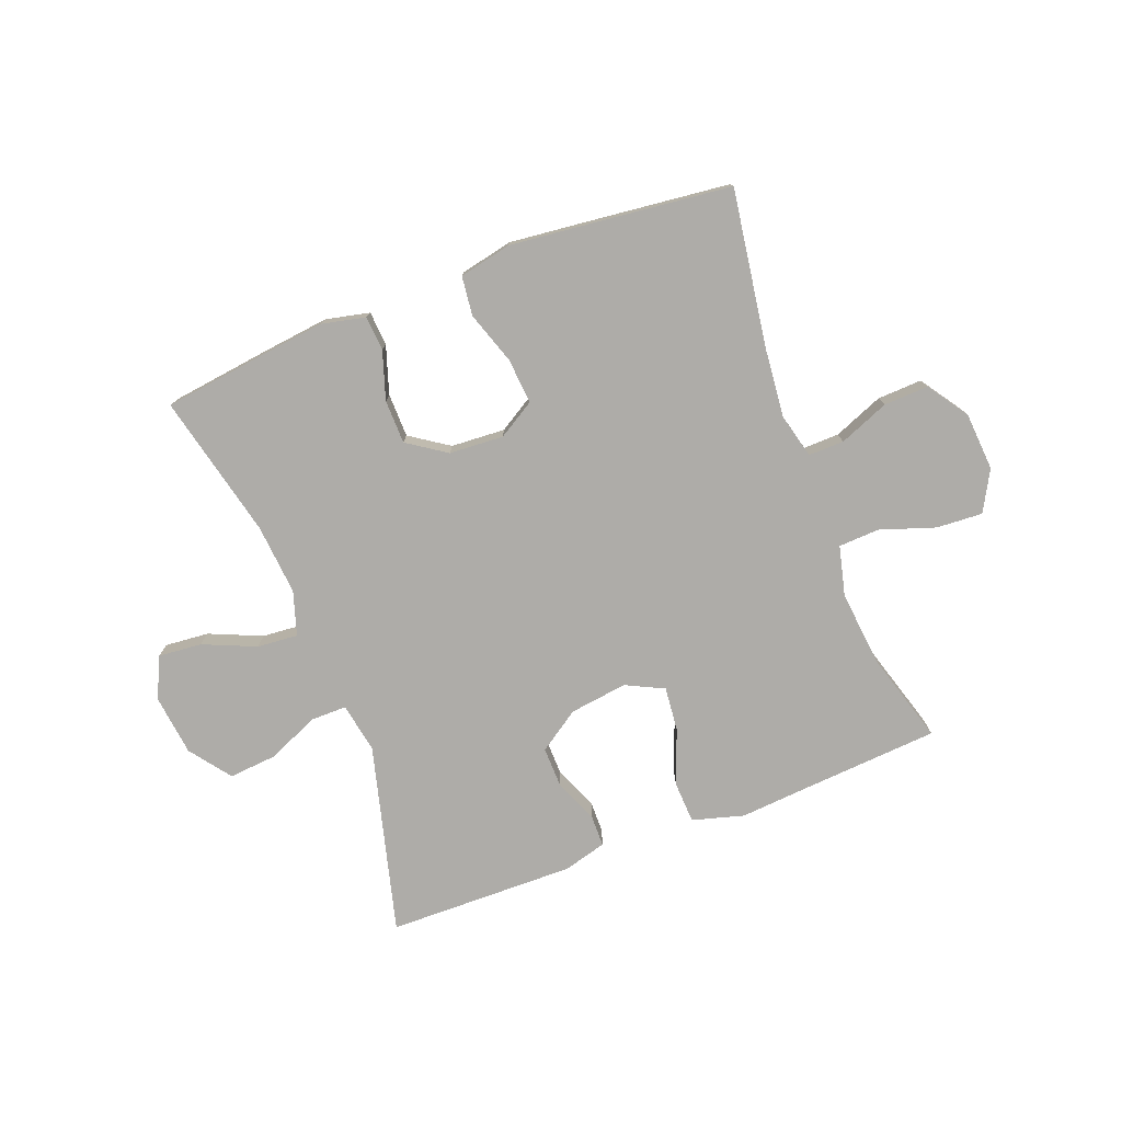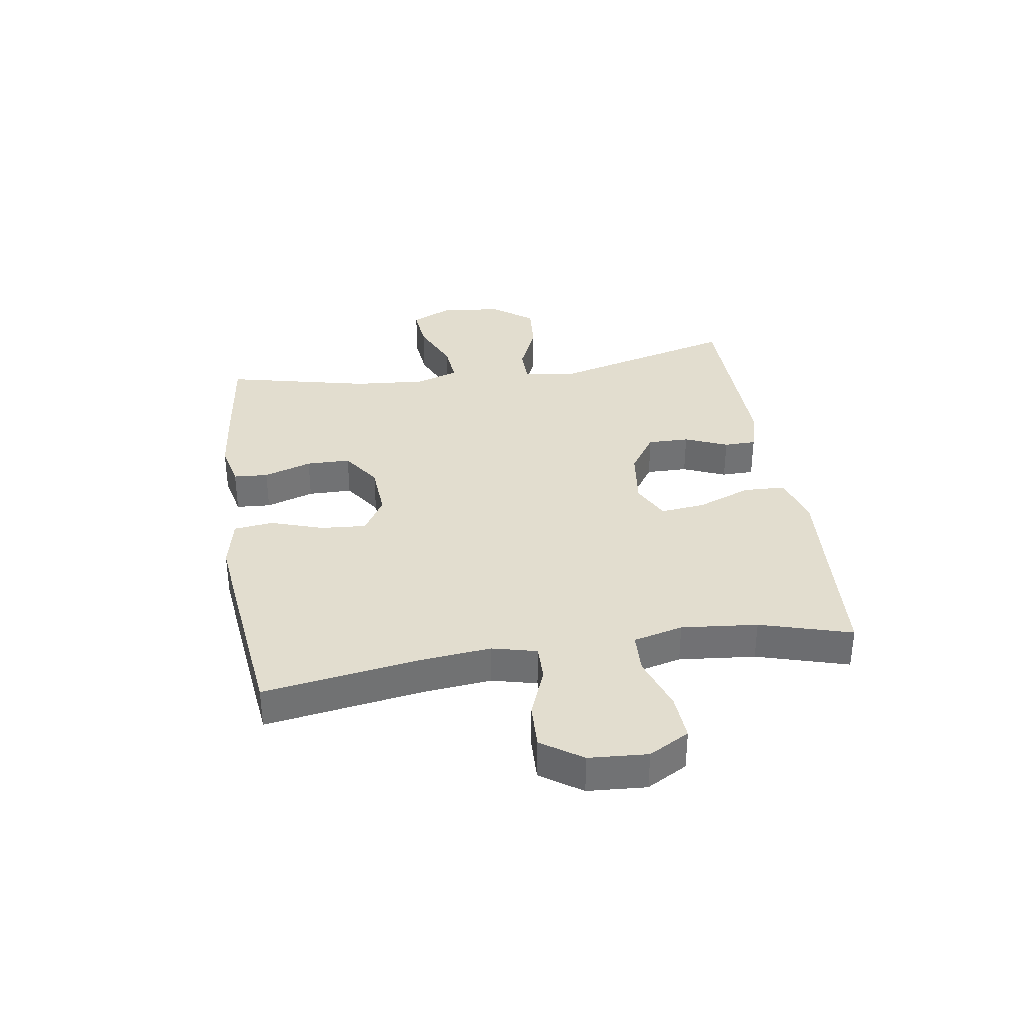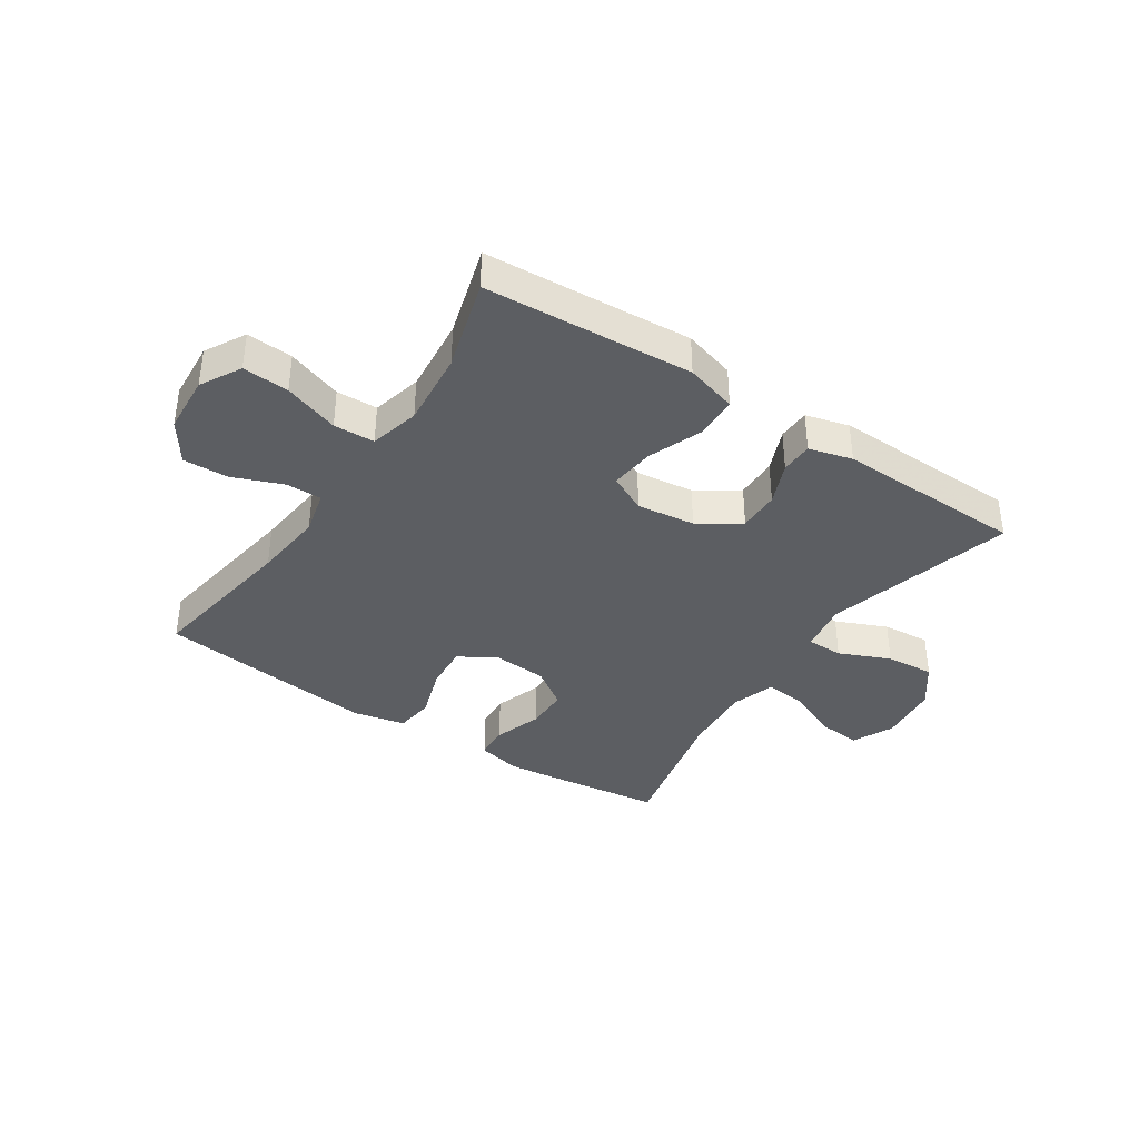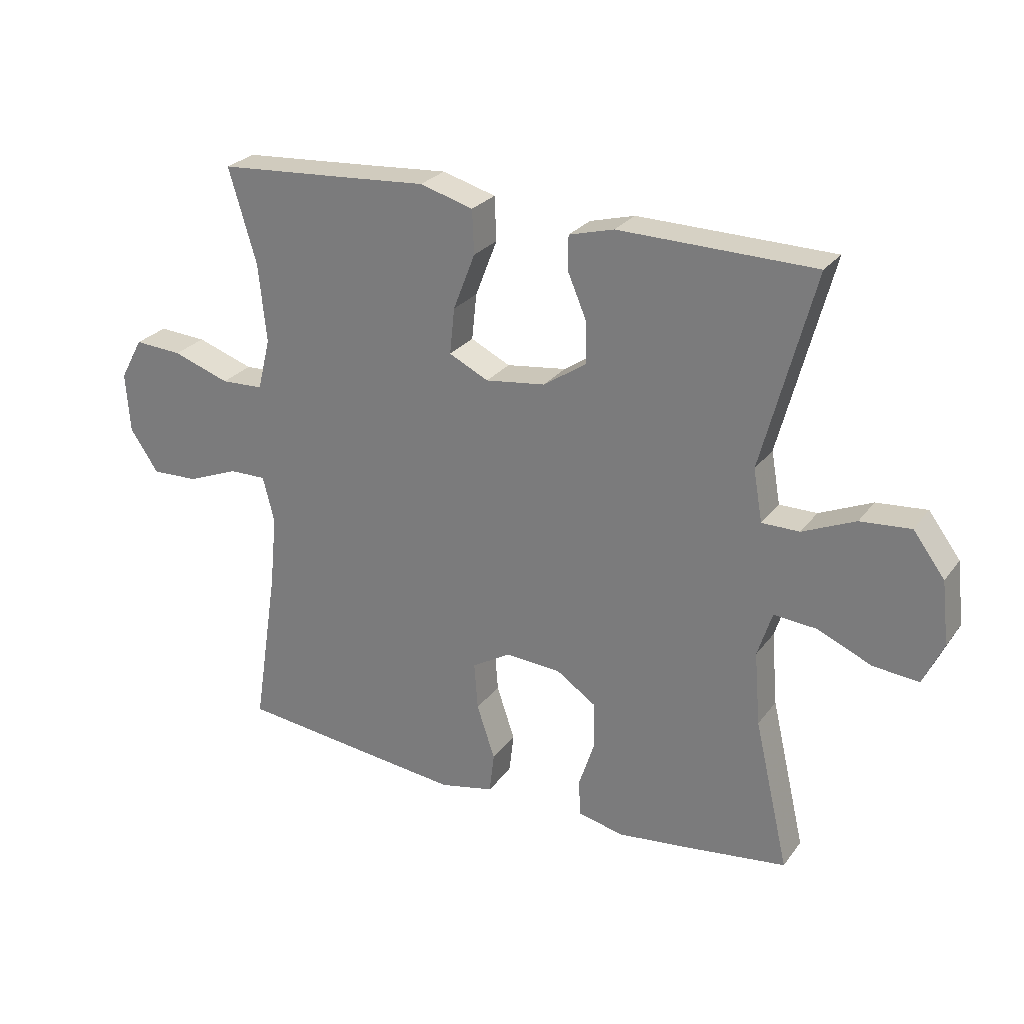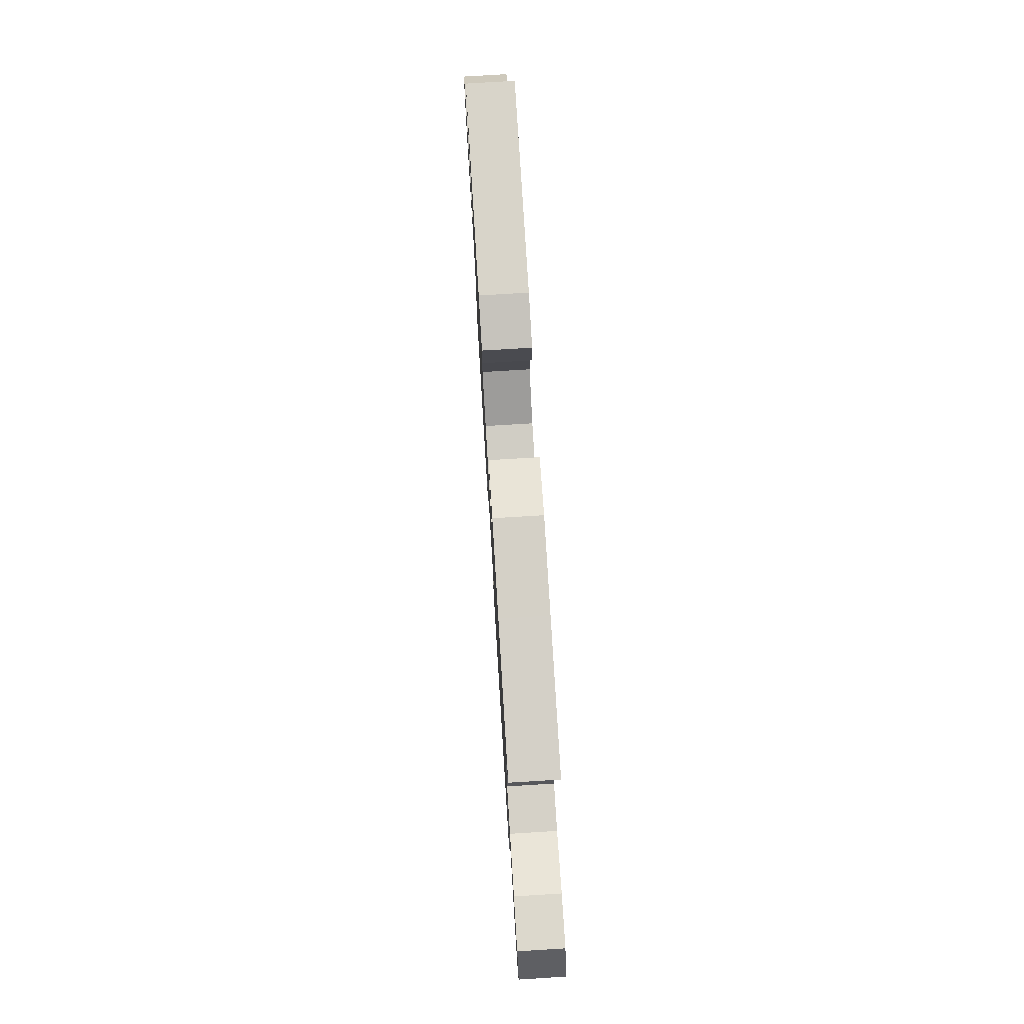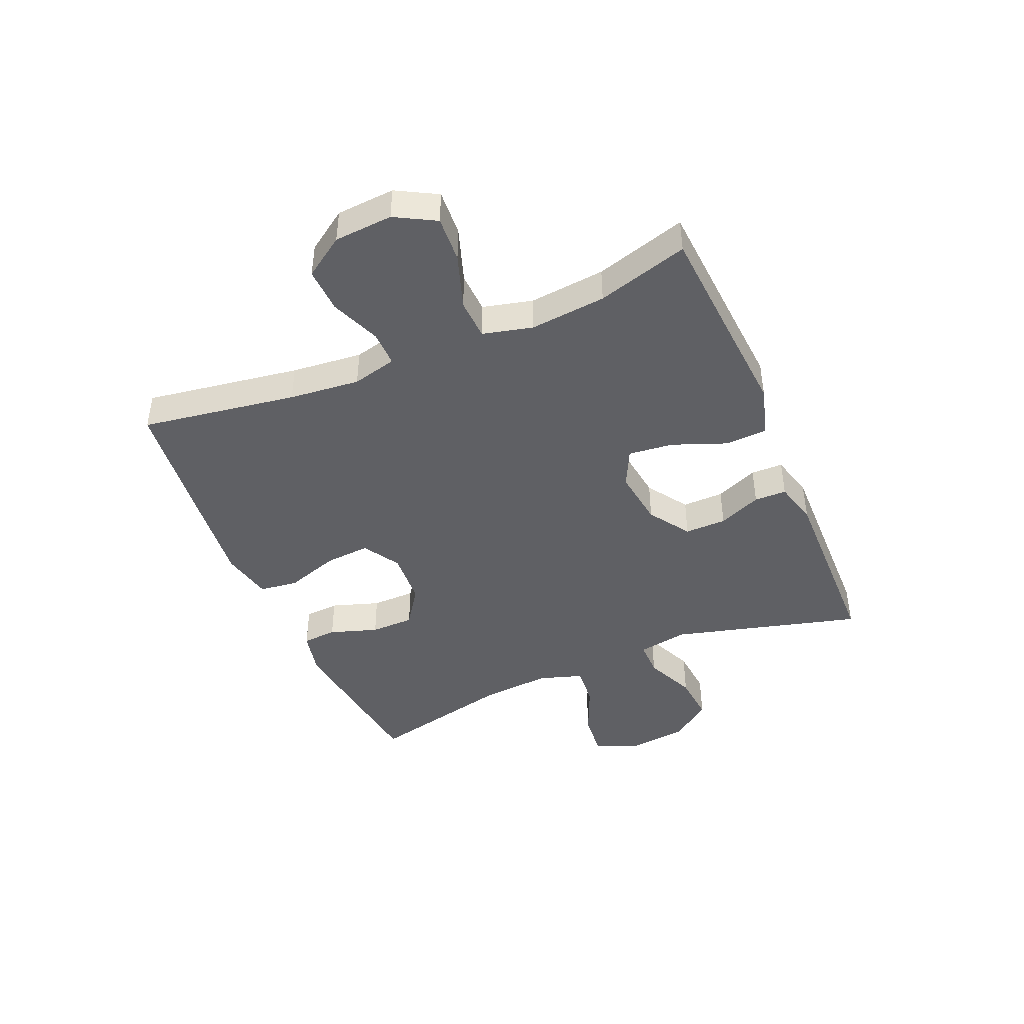
<metadata>
{"format":"obj","ext":"obj","renderer":"f3d","projection":"perspective","resolution":1024,"background":"white","views":[{"elev":-76.9,"azim":-158.9,"up":"+Y"},{"elev":34.9,"azim":-98.9,"up":"+Y"},{"elev":-37.9,"azim":-33.7,"up":"+Y"},{"elev":26.3,"azim":28.3,"up":"+Z"},{"elev":76.3,"azim":-93.5,"up":"+Z"},{"elev":-43.7,"azim":-66.9,"up":"+Y"}]}
</metadata>
<code>
v -0.5 0.07 -0.5
v -0.459 0.07 -0.234
v -0.447 0.07 -0.113
v -0.466 0.07 -0.037
v -0.527 0.07 -0.038
v -0.612 0.07 -0.072
v -0.689 0.07 -0.075
v -0.736 0.07 -0.006
v -0.743 0.07 0.094
v -0.705 0.07 0.163
v -0.626 0.07 0.158
v -0.532 0.07 0.126
v -0.462 0.07 0.129
v -0.441 0.07 0.214
v -0.454 0.07 0.344
v -0.5 0.07 0.5
v -0.282 0.07 0.515
v -0.146 0.07 0.525
v -0.058 0.07 0.5
v -0.055 0.07 0.428
v -0.091 0.07 0.335
v -0.099 0.07 0.259
v -0.034 0.07 0.227
v 0.065 0.07 0.24
v 0.135 0.07 0.287
v 0.134 0.07 0.358
v 0.103 0.07 0.431
v 0.104 0.07 0.486
v 0.178 0.07 0.506
v 0.5 0.07 0.5
v 0.414 0.07 0.177
v 0.429 0.07 0.091
v 0.491 0.07 0.091
v 0.578 0.07 0.129
v 0.661 0.07 0.136
v 0.713 0.07 0.066
v 0.725 0.07 -0.038
v 0.692 0.07 -0.109
v 0.617 0.07 -0.102
v 0.527 0.07 -0.063
v 0.457 0.07 -0.057
v 0.433 0.07 -0.132
v 0.443 0.07 -0.253
v 0.5 0.07 -0.5
v 0.328 0.07 -0.522
v 0.214 0.07 -0.535
v 0.139 0.07 -0.518
v 0.135 0.07 -0.459
v 0.162 0.07 -0.377
v 0.161 0.07 -0.302
v 0.095 0.07 -0.257
v 0.002 0.07 -0.251
v -0.061 0.07 -0.289
v -0.055 0.07 -0.367
v -0.025 0.07 -0.457
v -0.033 0.07 -0.524
v -0.122 0.07 -0.543
v -0.257 0.07 -0.528
v -0.5 0 -0.5
v -0.459 0 -0.234
v -0.447 0 -0.113
v -0.466 0 -0.037
v -0.527 0 -0.038
v -0.612 0 -0.072
v -0.689 0 -0.075
v -0.736 0 -0.006
v -0.743 0 0.094
v -0.705 0 0.163
v -0.626 0 0.158
v -0.532 0 0.126
v -0.462 0 0.129
v -0.441 0 0.214
v -0.454 0 0.344
v -0.5 0 0.5
v -0.282 0 0.515
v -0.146 0 0.525
v -0.058 0 0.5
v -0.055 0 0.428
v -0.091 0 0.335
v -0.099 0 0.259
v -0.034 0 0.227
v 0.065 0 0.24
v 0.135 0 0.287
v 0.134 0 0.358
v 0.103 0 0.431
v 0.104 0 0.486
v 0.178 0 0.506
v 0.5 0 0.5
v 0.414 0 0.177
v 0.429 0 0.091
v 0.491 0 0.091
v 0.578 0 0.129
v 0.661 0 0.136
v 0.713 0 0.066
v 0.725 0 -0.038
v 0.692 0 -0.109
v 0.617 0 -0.102
v 0.527 0 -0.063
v 0.457 0 -0.057
v 0.433 0 -0.132
v 0.443 0 -0.253
v 0.5 0 -0.5
v 0.328 0 -0.522
v 0.214 0 -0.535
v 0.139 0 -0.518
v 0.135 0 -0.459
v 0.162 0 -0.377
v 0.161 0 -0.302
v 0.095 0 -0.257
v 0.002 0 -0.251
v -0.061 0 -0.289
v -0.055 0 -0.367
v -0.025 0 -0.457
v -0.033 0 -0.524
v -0.122 0 -0.543
v -0.257 0 -0.528
f 58 1 2
f 57 58 2
f 56 57 2
f 55 56 2
f 54 55 2
f 53 54 2 3
f 52 53 3 4
f 51 52 4
f 47 48 49
f 46 47 49
f 45 46 49
f 44 45 49
f 43 44 49
f 42 43 49 50
f 41 42 50 51
f 38 39 40
f 37 38 40
f 36 37 40
f 35 36 40
f 34 35 40
f 33 34 40
f 32 33 40 41
f 29 30 31
f 28 29 31
f 27 28 31
f 26 27 31
f 25 26 31 32
f 32 41 51
f 25 32 51
f 24 25 51
f 19 20 21
f 18 19 21
f 17 18 21
f 17 21 22
f 16 17 22
f 15 16 22
f 14 15 22 23
f 10 11 12
f 9 10 12
f 8 9 12
f 7 8 12
f 6 7 12
f 5 6 12
f 4 5 12 13
f 51 4 13
f 24 51 13
f 23 24 13
f 13 14 23
f 60 59 116
f 60 116 115
f 60 115 114
f 60 114 113
f 60 113 112
f 61 60 112 111
f 62 61 111 110
f 62 110 109
f 107 106 105
f 107 105 104
f 107 104 103
f 107 103 102
f 107 102 101
f 108 107 101 100
f 109 108 100 99
f 98 97 96
f 98 96 95
f 98 95 94
f 98 94 93
f 98 93 92
f 98 92 91
f 99 98 91 90
f 89 88 87
f 89 87 86
f 89 86 85
f 89 85 84
f 90 89 84 83
f 109 99 90
f 109 90 83
f 109 83 82
f 79 78 77
f 79 77 76
f 79 76 75
f 80 79 75
f 80 75 74
f 80 74 73
f 81 80 73 72
f 70 69 68
f 70 68 67
f 70 67 66
f 70 66 65
f 70 65 64
f 70 64 63
f 71 70 63 62
f 71 62 109
f 71 109 82
f 71 82 81
f 81 72 71
f 1 59 60 2
f 2 60 61 3
f 3 61 62 4
f 4 62 63 5
f 5 63 64 6
f 6 64 65 7
f 7 65 66 8
f 8 66 67 9
f 9 67 68 10
f 10 68 69 11
f 11 69 70 12
f 12 70 71 13
f 13 71 72 14
f 14 72 73 15
f 15 73 74 16
f 16 74 75 17
f 17 75 76 18
f 18 76 77 19
f 19 77 78 20
f 20 78 79 21
f 21 79 80 22
f 22 80 81 23
f 23 81 82 24
f 24 82 83 25
f 25 83 84 26
f 26 84 85 27
f 27 85 86 28
f 28 86 87 29
f 29 87 88 30
f 30 88 89 31
f 31 89 90 32
f 32 90 91 33
f 33 91 92 34
f 34 92 93 35
f 35 93 94 36
f 36 94 95 37
f 37 95 96 38
f 38 96 97 39
f 39 97 98 40
f 40 98 99 41
f 41 99 100 42
f 42 100 101 43
f 43 101 102 44
f 44 102 103 45
f 45 103 104 46
f 46 104 105 47
f 47 105 106 48
f 48 106 107 49
f 49 107 108 50
f 50 108 109 51
f 51 109 110 52
f 52 110 111 53
f 53 111 112 54
f 54 112 113 55
f 55 113 114 56
f 56 114 115 57
f 57 115 116 58
f 58 116 59 1

</code>
